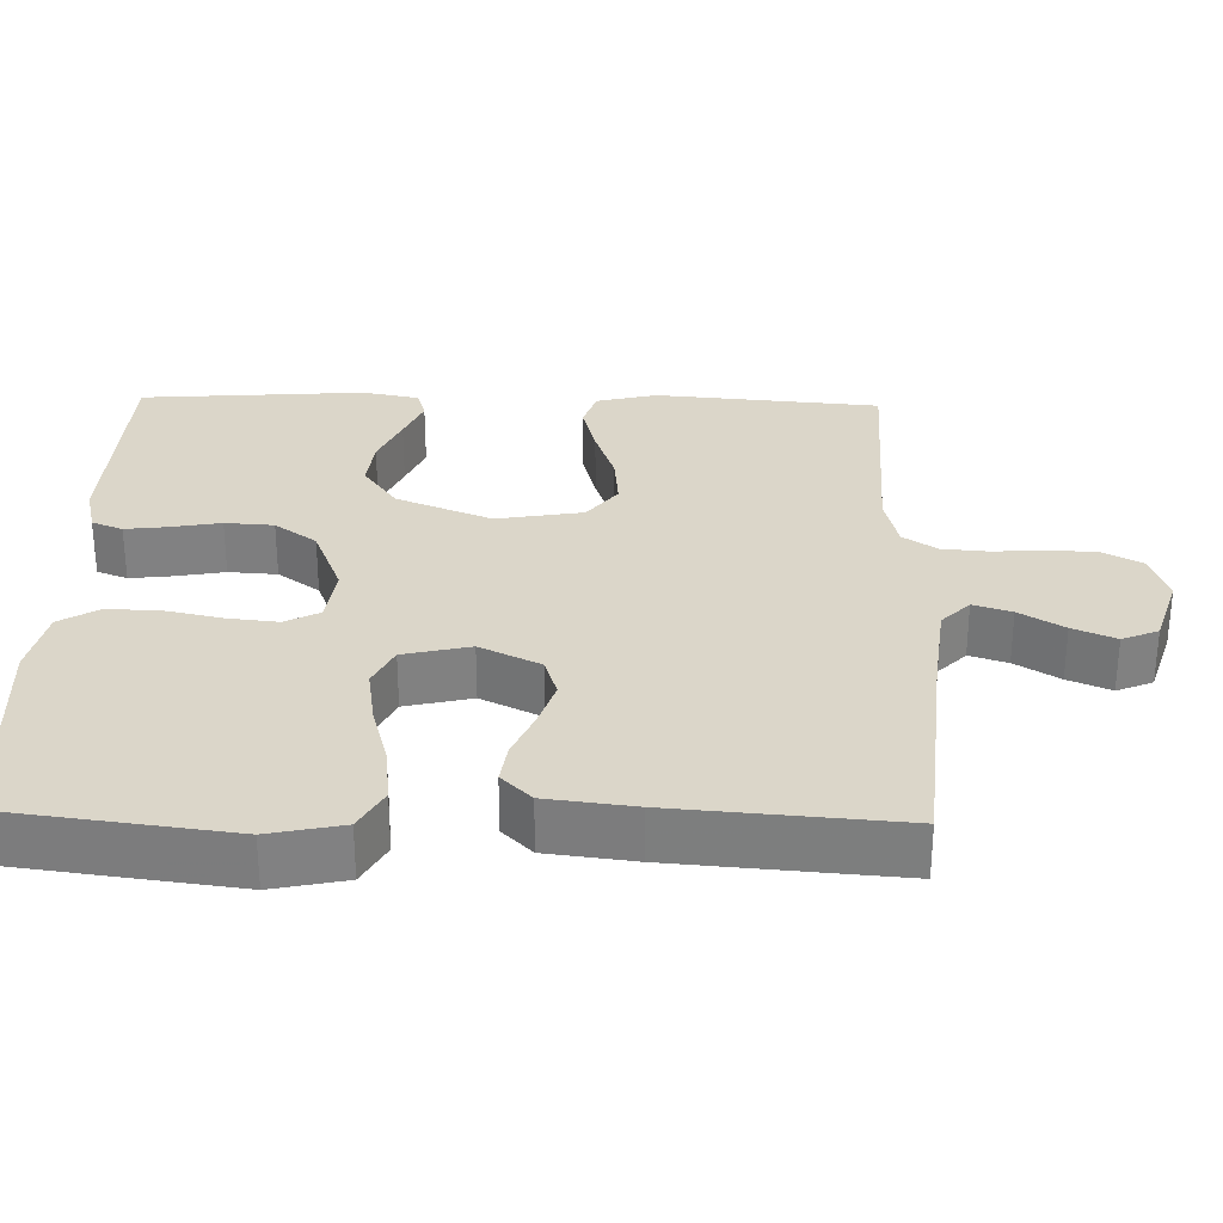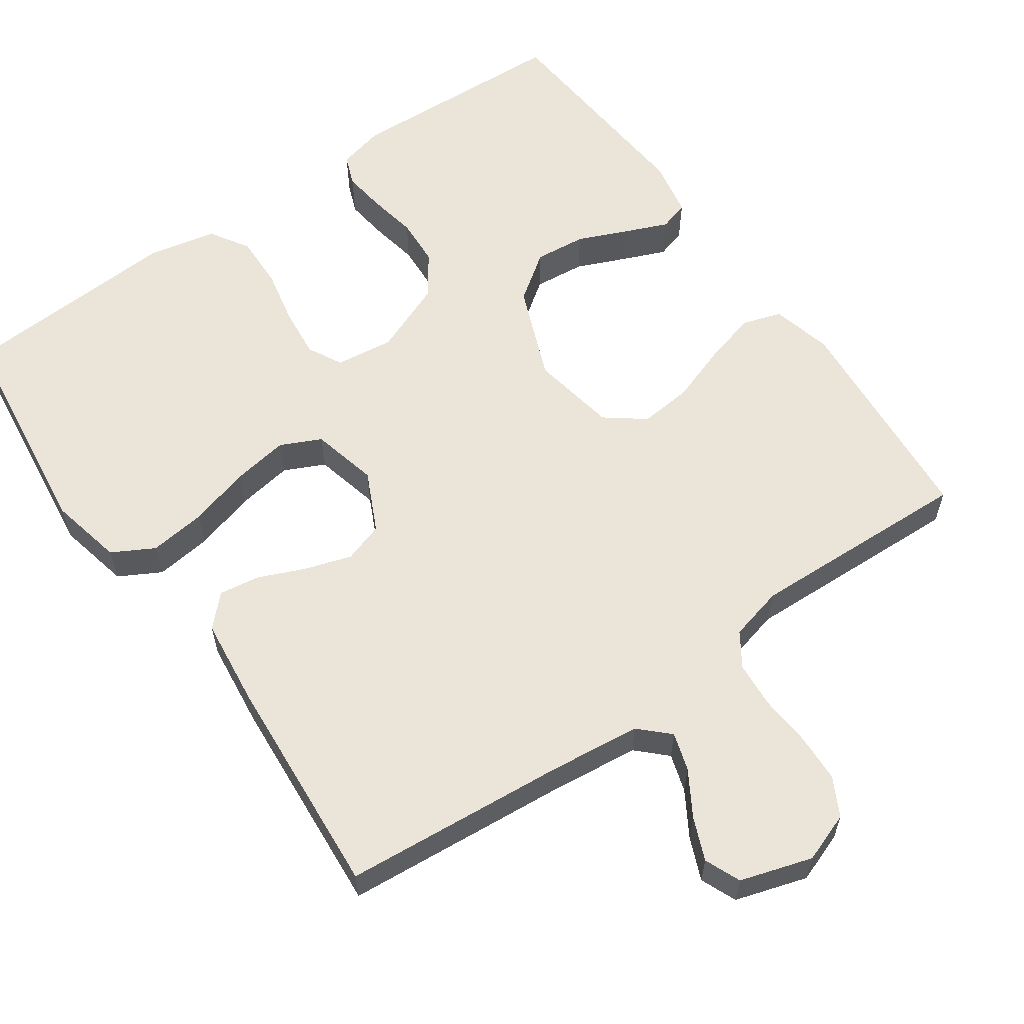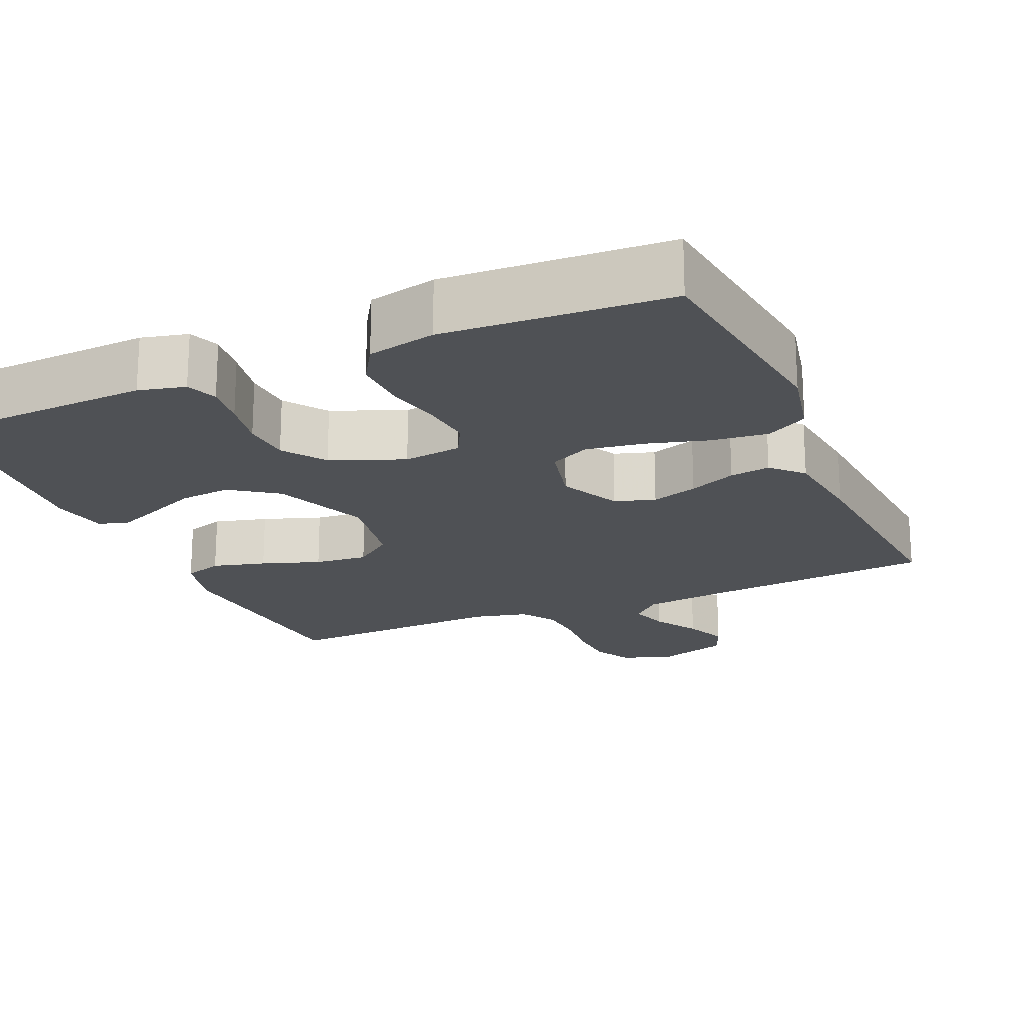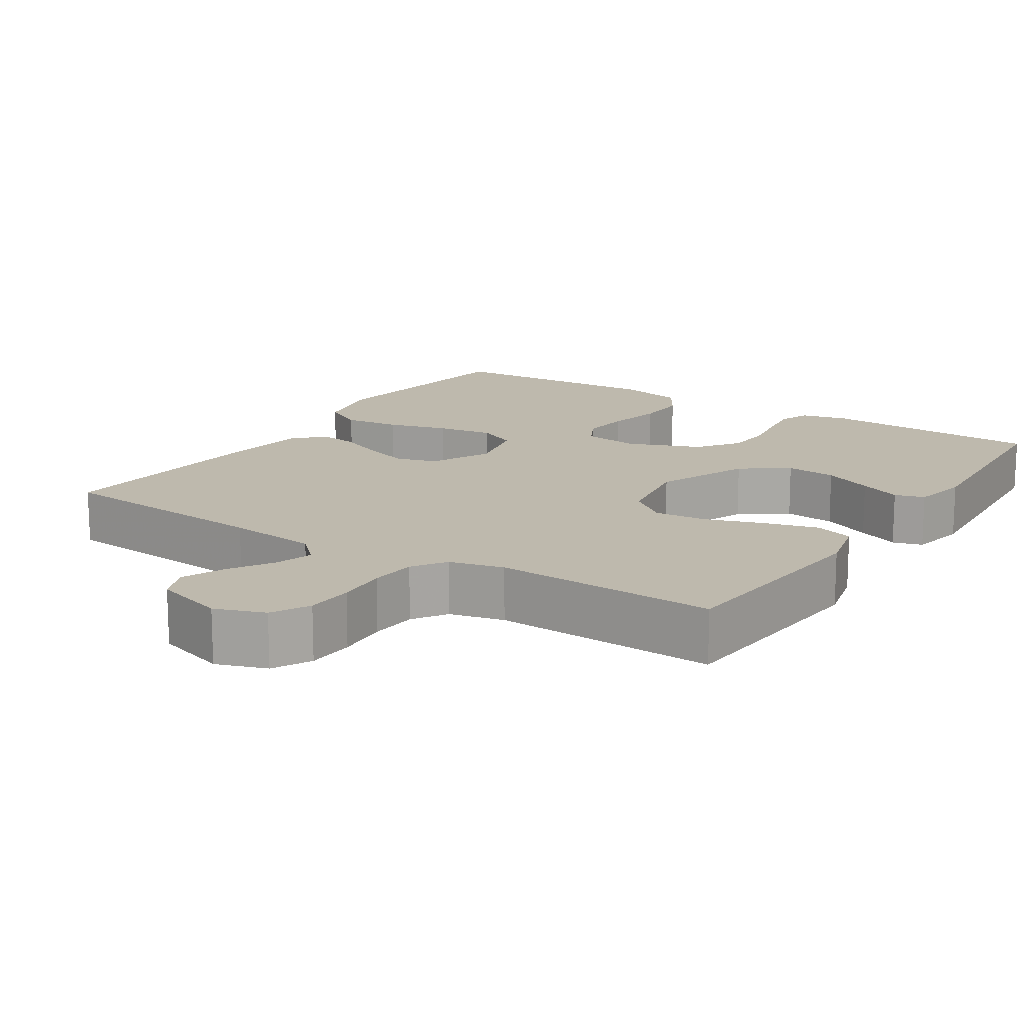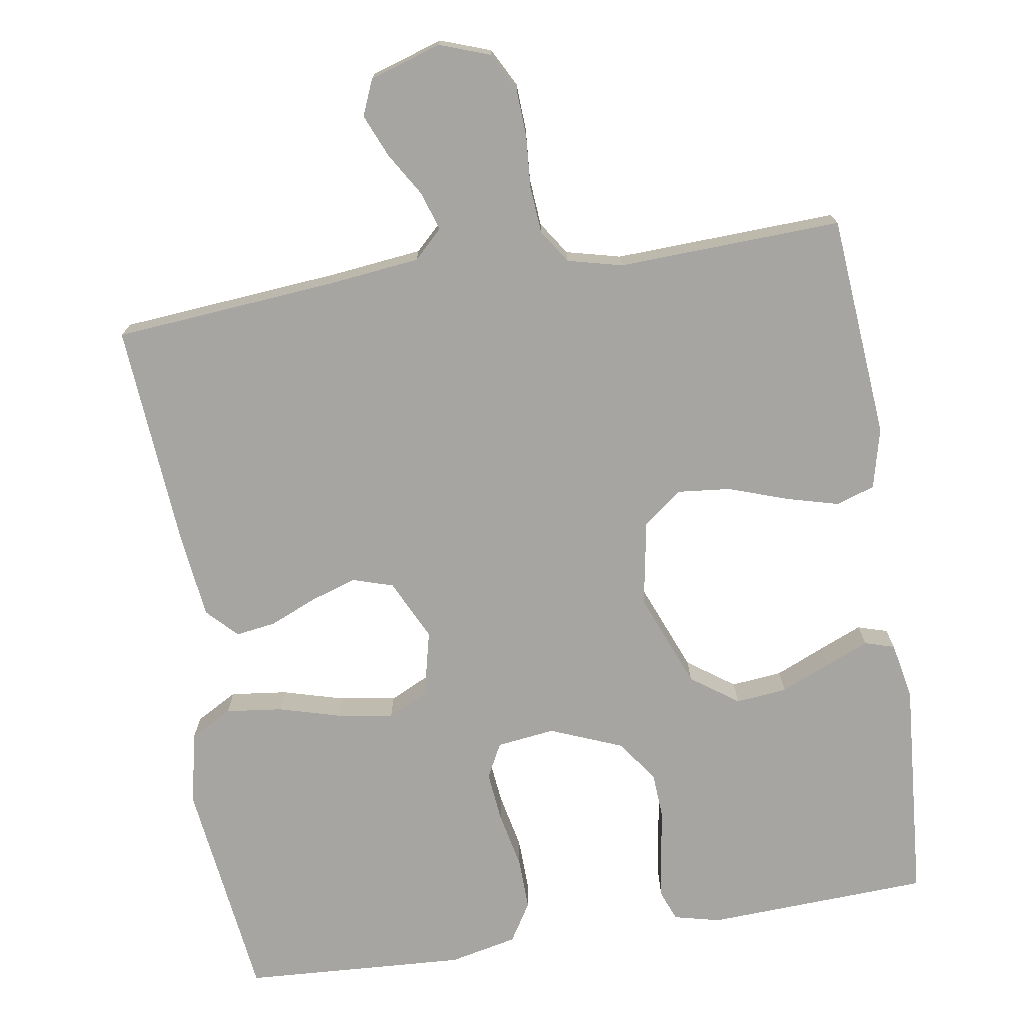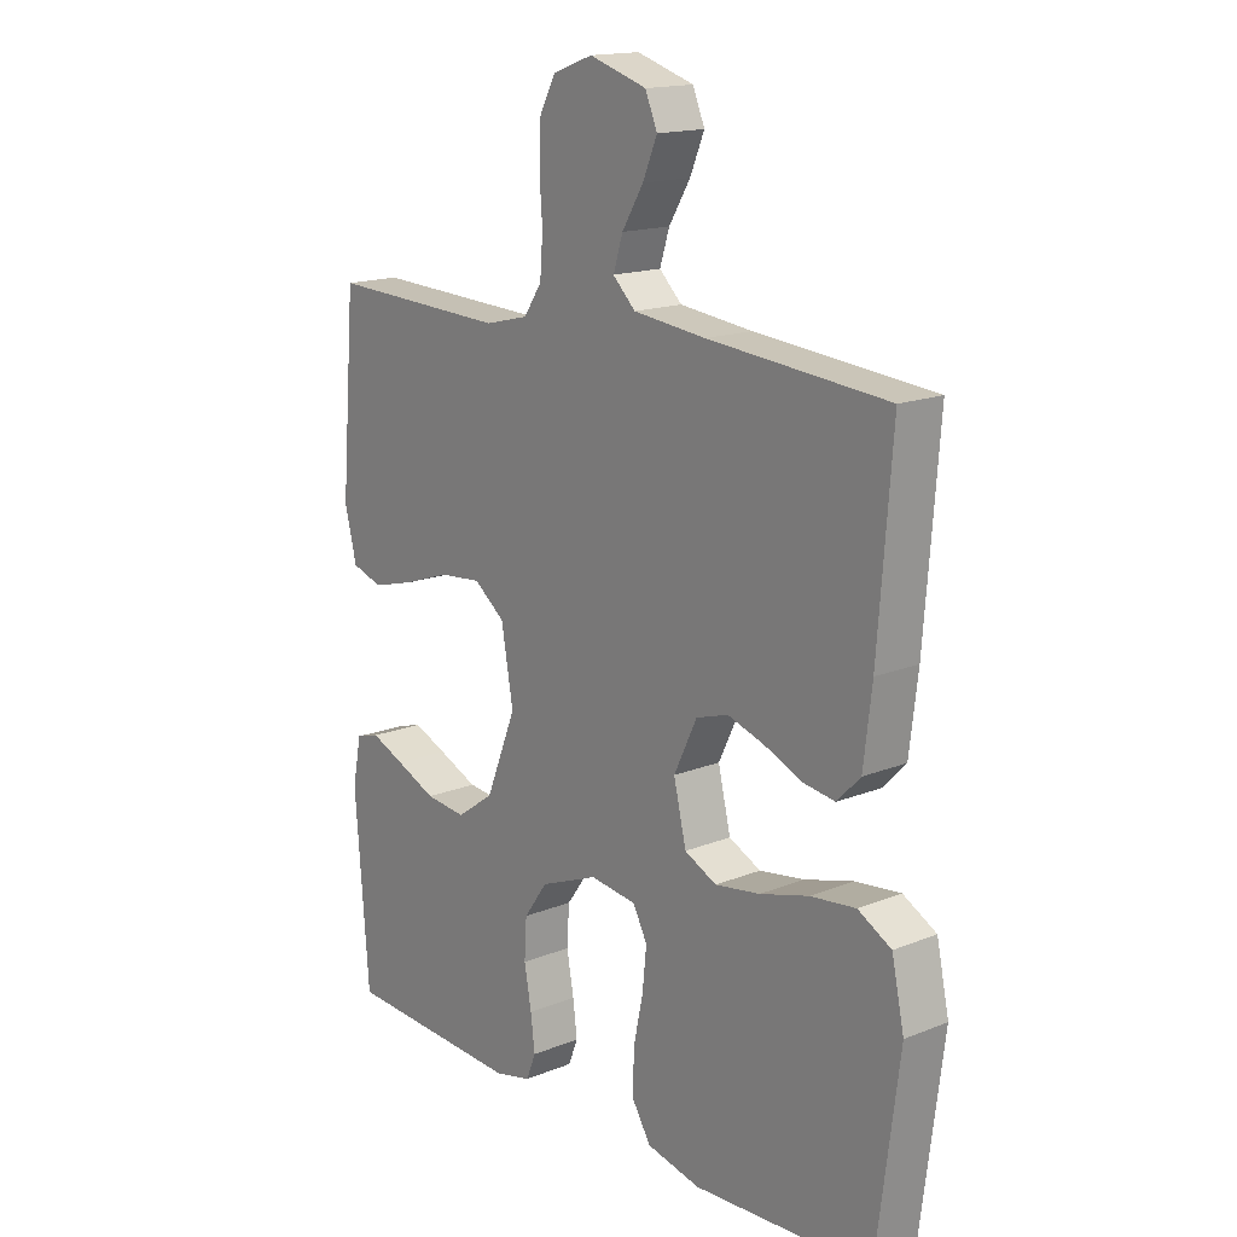
<metadata>
{"format":"obj","ext":"obj","renderer":"f3d","projection":"perspective","resolution":1024,"background":"white","views":[{"elev":29.9,"azim":-88.5,"up":"+Y"},{"elev":59.6,"azim":-35.2,"up":"+Y"},{"elev":-20.0,"azim":-156.4,"up":"+Y"},{"elev":15.3,"azim":33.0,"up":"+Y"},{"elev":-73.8,"azim":9.0,"up":"+Y"},{"elev":16.2,"azim":-129.5,"up":"+Z"}]}
</metadata>
<code>
v -0.5 0.07 0.5
v -0.2 0.07 0.526
v -0.078 0.07 0.54
v -0.04 0.07 0.577
v -0.056 0.07 0.628
v -0.092 0.07 0.687
v -0.116 0.07 0.744
v -0.096 0.07 0.792
v 0 0.07 0.822
v 0.067 0.07 0.798
v 0.094 0.07 0.747
v 0.097 0.07 0.683
v 0.092 0.07 0.614
v 0.097 0.07 0.551
v 0.127 0.07 0.506
v 0.2 0.07 0.488
v 0.5 0.07 0.5
v 0.525 0.07 0.2
v 0.505 0.07 0.119
v 0.453 0.07 0.102
v 0.382 0.07 0.121
v 0.304 0.07 0.148
v 0.233 0.07 0.155
v 0.181 0.07 0.115
v 0.161 0.07 0
v 0.212 0.07 -0.127
v 0.275 0.07 -0.172
v 0.344 0.07 -0.165
v 0.411 0.07 -0.136
v 0.468 0.07 -0.112
v 0.508 0.07 -0.124
v 0.523 0.07 -0.2
v 0.5 0.07 -0.5
v 0.2 0.07 -0.514
v 0.138 0.07 -0.499
v 0.122 0.07 -0.458
v 0.129 0.07 -0.401
v 0.141 0.07 -0.335
v 0.137 0.07 -0.27
v 0.097 0.07 -0.214
v 0 0.07 -0.175
v -0.078 0.07 -0.185
v -0.102 0.07 -0.231
v -0.095 0.07 -0.298
v -0.079 0.07 -0.374
v -0.077 0.07 -0.445
v -0.109 0.07 -0.497
v -0.2 0.07 -0.517
v -0.5 0.07 -0.5
v -0.538 0.07 -0.2
v -0.517 0.07 -0.102
v -0.461 0.07 -0.071
v -0.385 0.07 -0.08
v -0.303 0.07 -0.103
v -0.227 0.07 -0.115
v -0.173 0.07 -0.089
v -0.152 0.07 0
v -0.191 0.07 0.081
v -0.245 0.07 0.098
v -0.307 0.07 0.078
v -0.37 0.07 0.051
v -0.424 0.07 0.043
v -0.463 0.07 0.083
v -0.477 0.07 0.2
v -0.5 0 0.5
v -0.2 0 0.526
v -0.078 0 0.54
v -0.04 0 0.577
v -0.056 0 0.628
v -0.092 0 0.687
v -0.116 0 0.744
v -0.096 0 0.792
v 0 0 0.822
v 0.067 0 0.798
v 0.094 0 0.747
v 0.097 0 0.683
v 0.092 0 0.614
v 0.097 0 0.551
v 0.127 0 0.506
v 0.2 0 0.488
v 0.5 0 0.5
v 0.525 0 0.2
v 0.505 0 0.119
v 0.453 0 0.102
v 0.382 0 0.121
v 0.304 0 0.148
v 0.233 0 0.155
v 0.181 0 0.115
v 0.161 0 0
v 0.212 0 -0.127
v 0.275 0 -0.172
v 0.344 0 -0.165
v 0.411 0 -0.136
v 0.468 0 -0.112
v 0.508 0 -0.124
v 0.523 0 -0.2
v 0.5 0 -0.5
v 0.2 0 -0.514
v 0.138 0 -0.499
v 0.122 0 -0.458
v 0.129 0 -0.401
v 0.141 0 -0.335
v 0.137 0 -0.27
v 0.097 0 -0.214
v 0 0 -0.175
v -0.078 0 -0.185
v -0.102 0 -0.231
v -0.095 0 -0.298
v -0.079 0 -0.374
v -0.077 0 -0.445
v -0.109 0 -0.497
v -0.2 0 -0.517
v -0.5 0 -0.5
v -0.538 0 -0.2
v -0.517 0 -0.102
v -0.461 0 -0.071
v -0.385 0 -0.08
v -0.303 0 -0.103
v -0.227 0 -0.115
v -0.173 0 -0.089
v -0.152 0 0
v -0.191 0 0.081
v -0.245 0 0.098
v -0.307 0 0.078
v -0.37 0 0.051
v -0.424 0 0.043
v -0.463 0 0.083
v -0.477 0 0.2
f 63 64 1 2
f 60 61 62 63
f 59 60 63 2
f 58 59 2 3
f 57 58 3 4
f 51 52 53 54
f 51 54 55
f 50 51 55
f 49 50 55
f 48 49 55 56
f 44 45 46 47
f 43 44 47 48
f 35 36 37 38
f 33 34 35 38
f 33 38 39
f 32 33 39 40
f 28 29 30 31
f 28 31 32
f 27 28 32 40
f 19 20 21 22
f 17 18 19 22
f 16 17 22 23
f 15 16 23 24
f 10 11 12 13
f 10 13 14
f 9 10 14
f 8 9 14
f 5 6 7 8
f 4 5 8 14
f 57 4 14 15
f 43 48 56 57
f 42 43 57 15
f 26 27 40 41
f 25 26 41 42
f 15 24 25 42
f 66 65 128 127
f 127 126 125 124
f 66 127 124 123
f 67 66 123 122
f 68 67 122 121
f 118 117 116 115
f 119 118 115
f 119 115 114
f 119 114 113
f 120 119 113 112
f 111 110 109 108
f 112 111 108 107
f 102 101 100 99
f 102 99 98 97
f 103 102 97
f 104 103 97 96
f 95 94 93 92
f 96 95 92
f 104 96 92 91
f 86 85 84 83
f 86 83 82 81
f 87 86 81 80
f 88 87 80 79
f 77 76 75 74
f 78 77 74
f 78 74 73
f 78 73 72
f 72 71 70 69
f 78 72 69 68
f 79 78 68 121
f 121 120 112 107
f 79 121 107 106
f 105 104 91 90
f 106 105 90 89
f 106 89 88 79
f 1 65 66 2
f 2 66 67 3
f 3 67 68 4
f 4 68 69 5
f 5 69 70 6
f 6 70 71 7
f 7 71 72 8
f 8 72 73 9
f 9 73 74 10
f 10 74 75 11
f 11 75 76 12
f 12 76 77 13
f 13 77 78 14
f 14 78 79 15
f 15 79 80 16
f 16 80 81 17
f 17 81 82 18
f 18 82 83 19
f 19 83 84 20
f 20 84 85 21
f 21 85 86 22
f 22 86 87 23
f 23 87 88 24
f 24 88 89 25
f 25 89 90 26
f 26 90 91 27
f 27 91 92 28
f 28 92 93 29
f 29 93 94 30
f 30 94 95 31
f 31 95 96 32
f 32 96 97 33
f 33 97 98 34
f 34 98 99 35
f 35 99 100 36
f 36 100 101 37
f 37 101 102 38
f 38 102 103 39
f 39 103 104 40
f 40 104 105 41
f 41 105 106 42
f 42 106 107 43
f 43 107 108 44
f 44 108 109 45
f 45 109 110 46
f 46 110 111 47
f 47 111 112 48
f 48 112 113 49
f 49 113 114 50
f 50 114 115 51
f 51 115 116 52
f 52 116 117 53
f 53 117 118 54
f 54 118 119 55
f 55 119 120 56
f 56 120 121 57
f 57 121 122 58
f 58 122 123 59
f 59 123 124 60
f 60 124 125 61
f 61 125 126 62
f 62 126 127 63
f 63 127 128 64
f 64 128 65 1

</code>
